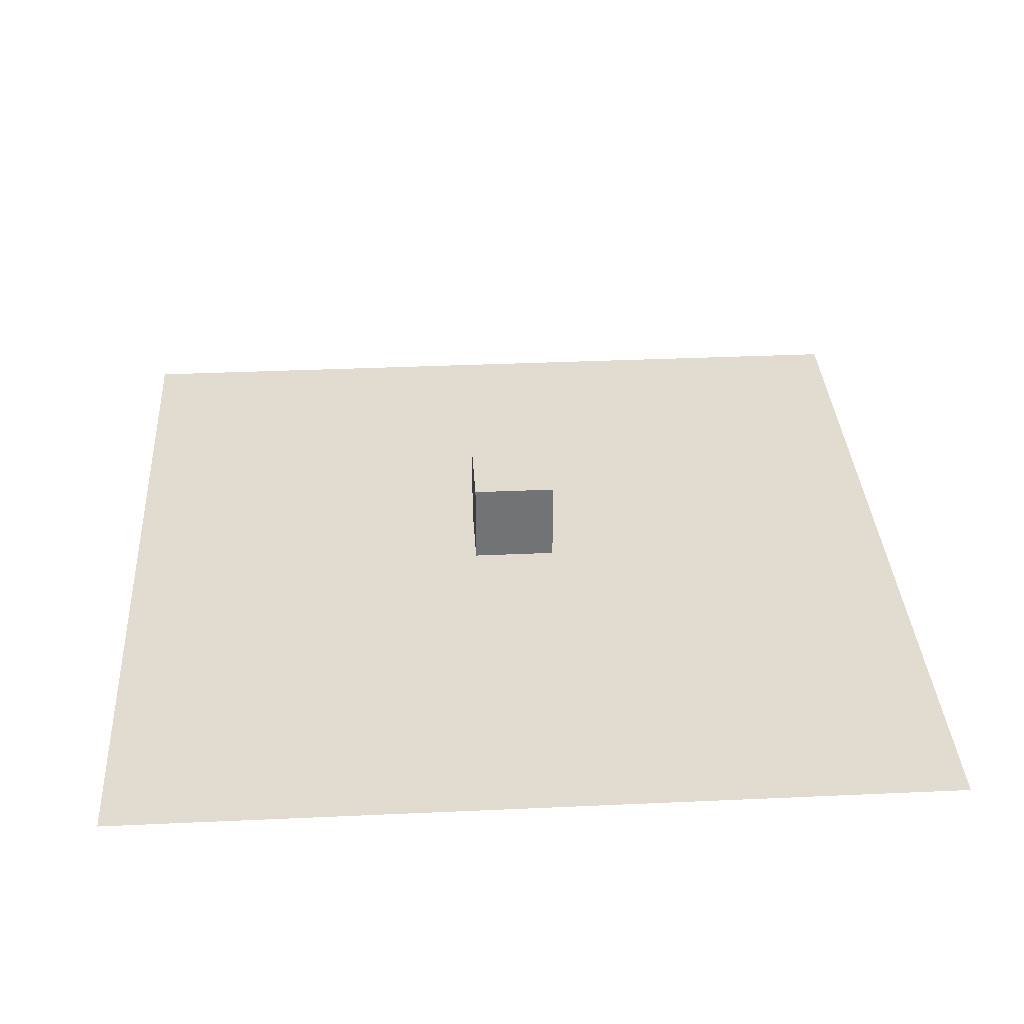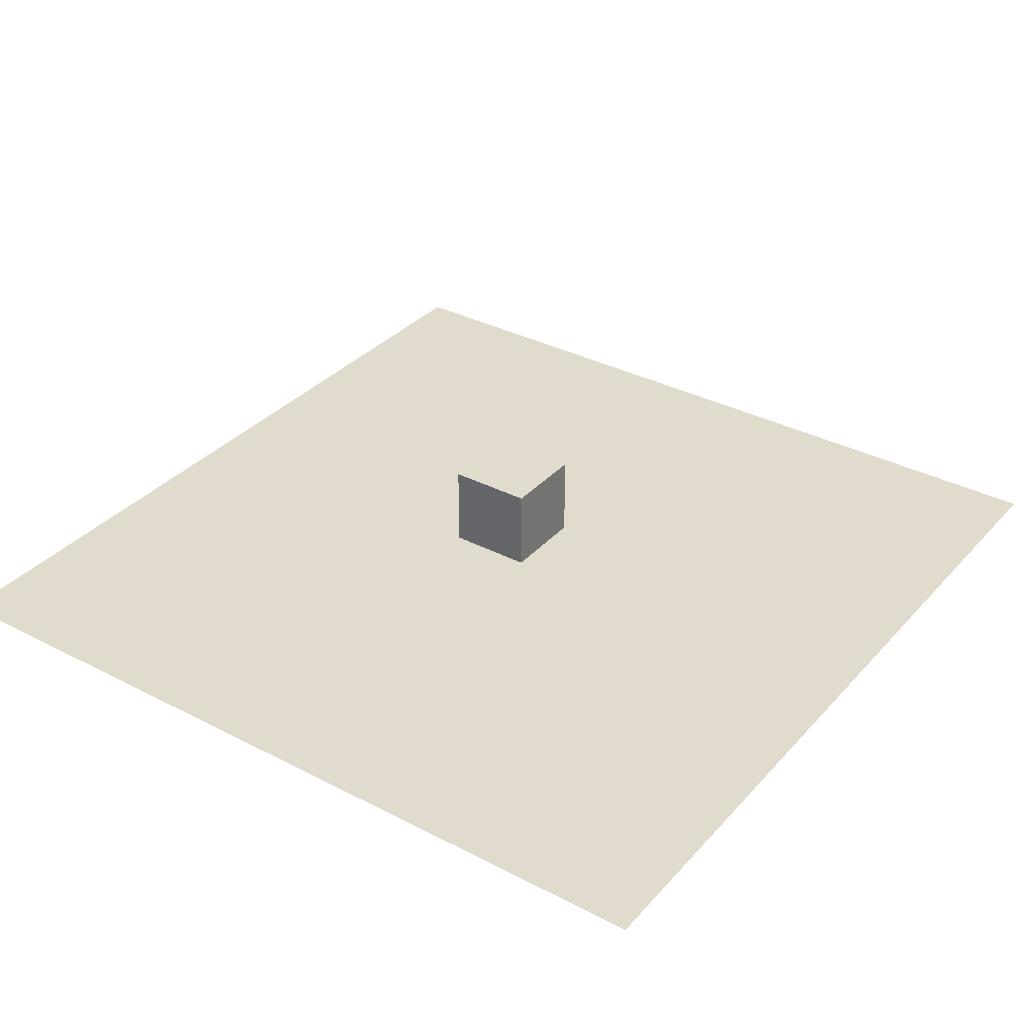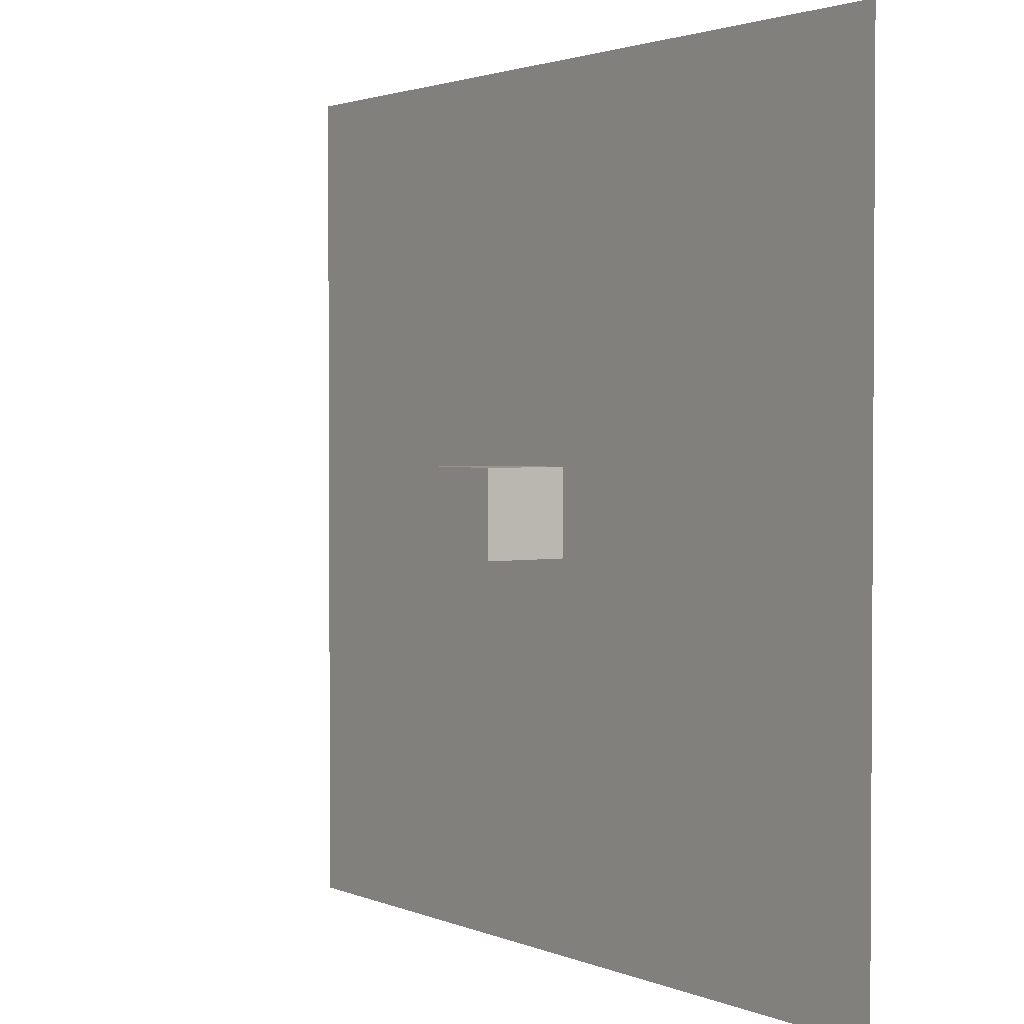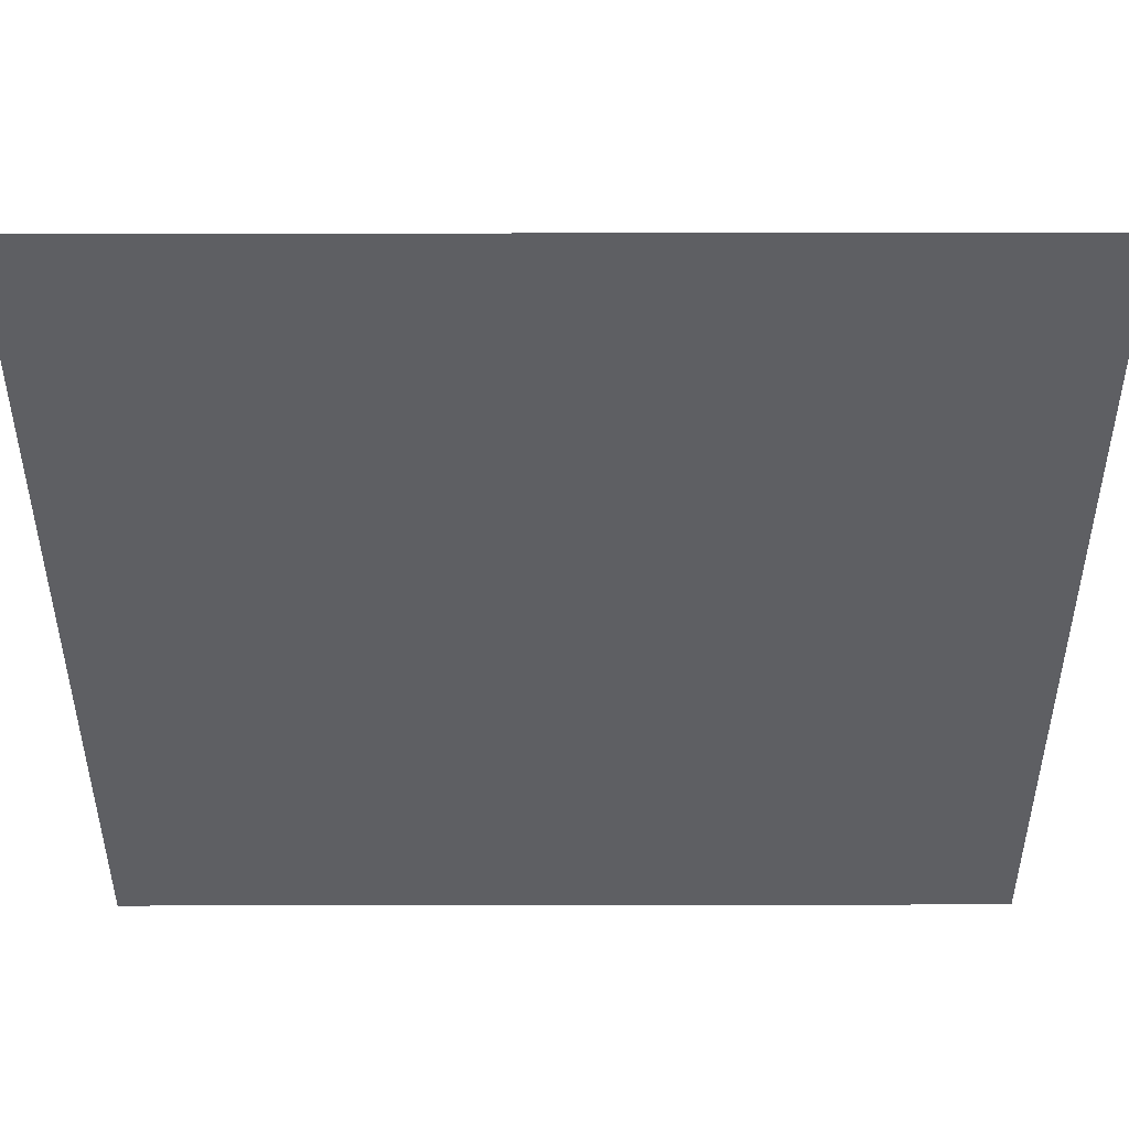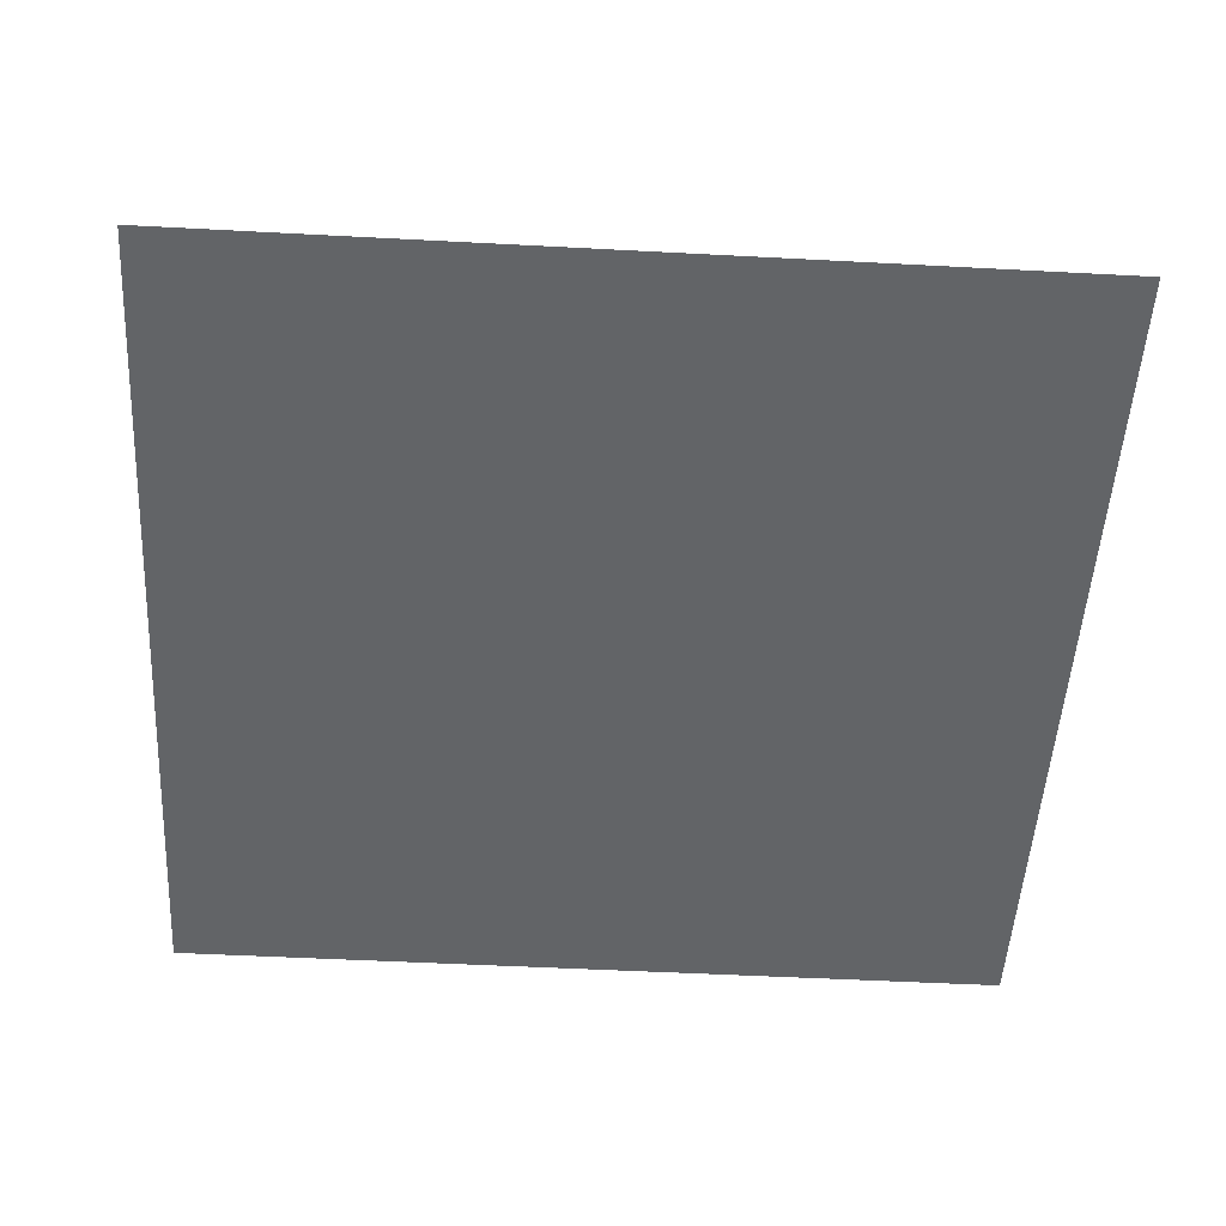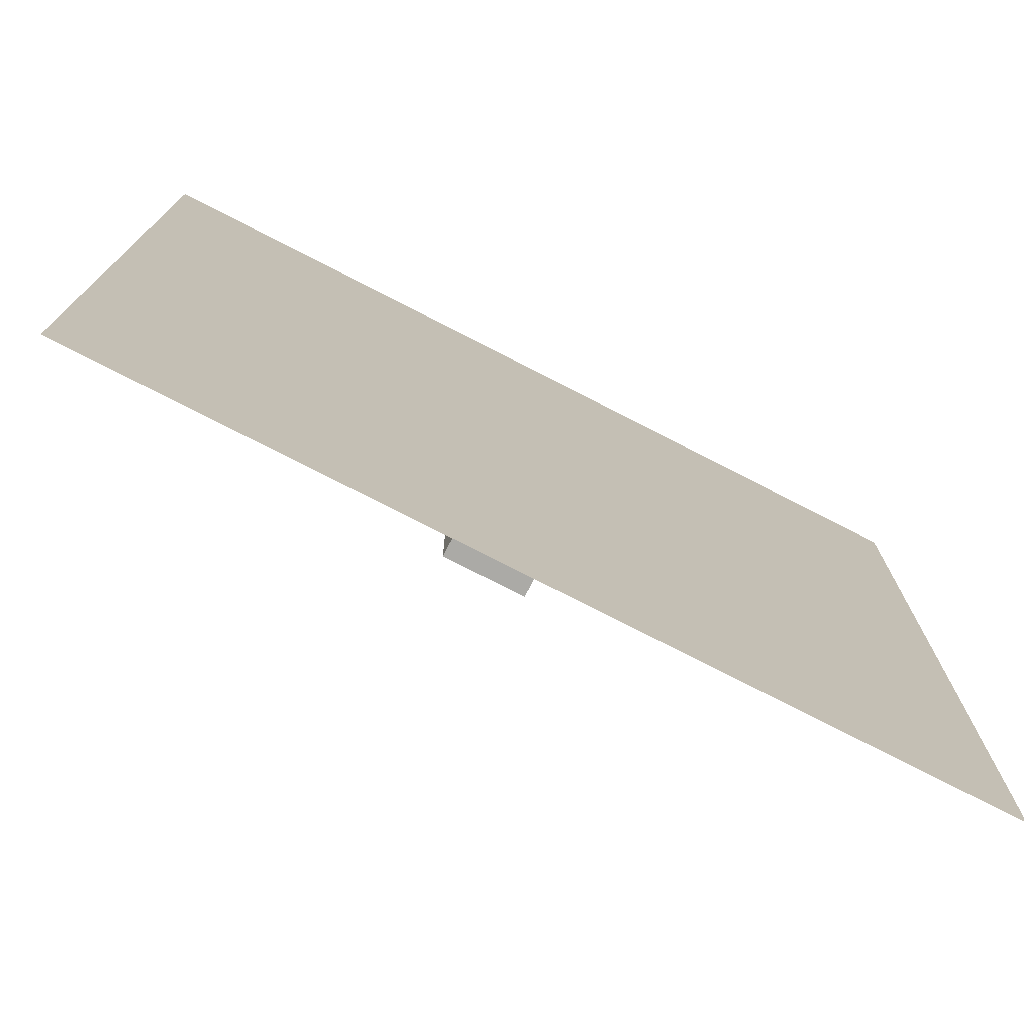
<metadata>
{"format":"obj","ext":"obj","renderer":"f3d","projection":"perspective","resolution":1024,"background":"white","views":[{"elev":34.5,"azim":-93.5,"up":"+Y"},{"elev":33.8,"azim":-144.8,"up":"+Y"},{"elev":2.1,"azim":-125.3,"up":"+Z"},{"elev":48.6,"azim":-0.1,"up":"+Z"},{"elev":-51.1,"azim":176.7,"up":"+Y"},{"elev":-75.7,"azim":-27.2,"up":"+Z"}]}
</metadata>
<code>
o Cube
v 1 2.687 -1
v 1 0.6872 -1
v 1 2.687 1
v 1 0.6872 1
v -1 2.687 -1
v -1 0.6872 -1
v -1 2.687 1
v -1 0.6872 1
f 5 3 1
f 3 8 4
f 7 6 8
f 2 8 6
f 1 4 2
f 5 2 6
f 5 7 3
f 3 7 8
f 7 5 6
f 2 4 8
f 1 3 4
f 5 1 2
o Plane_Plane.001
v -10 0 10
v 10 0 10
v -10 0 -10
v 10 0 -10
f 10 11 9
f 10 12 11

</code>
